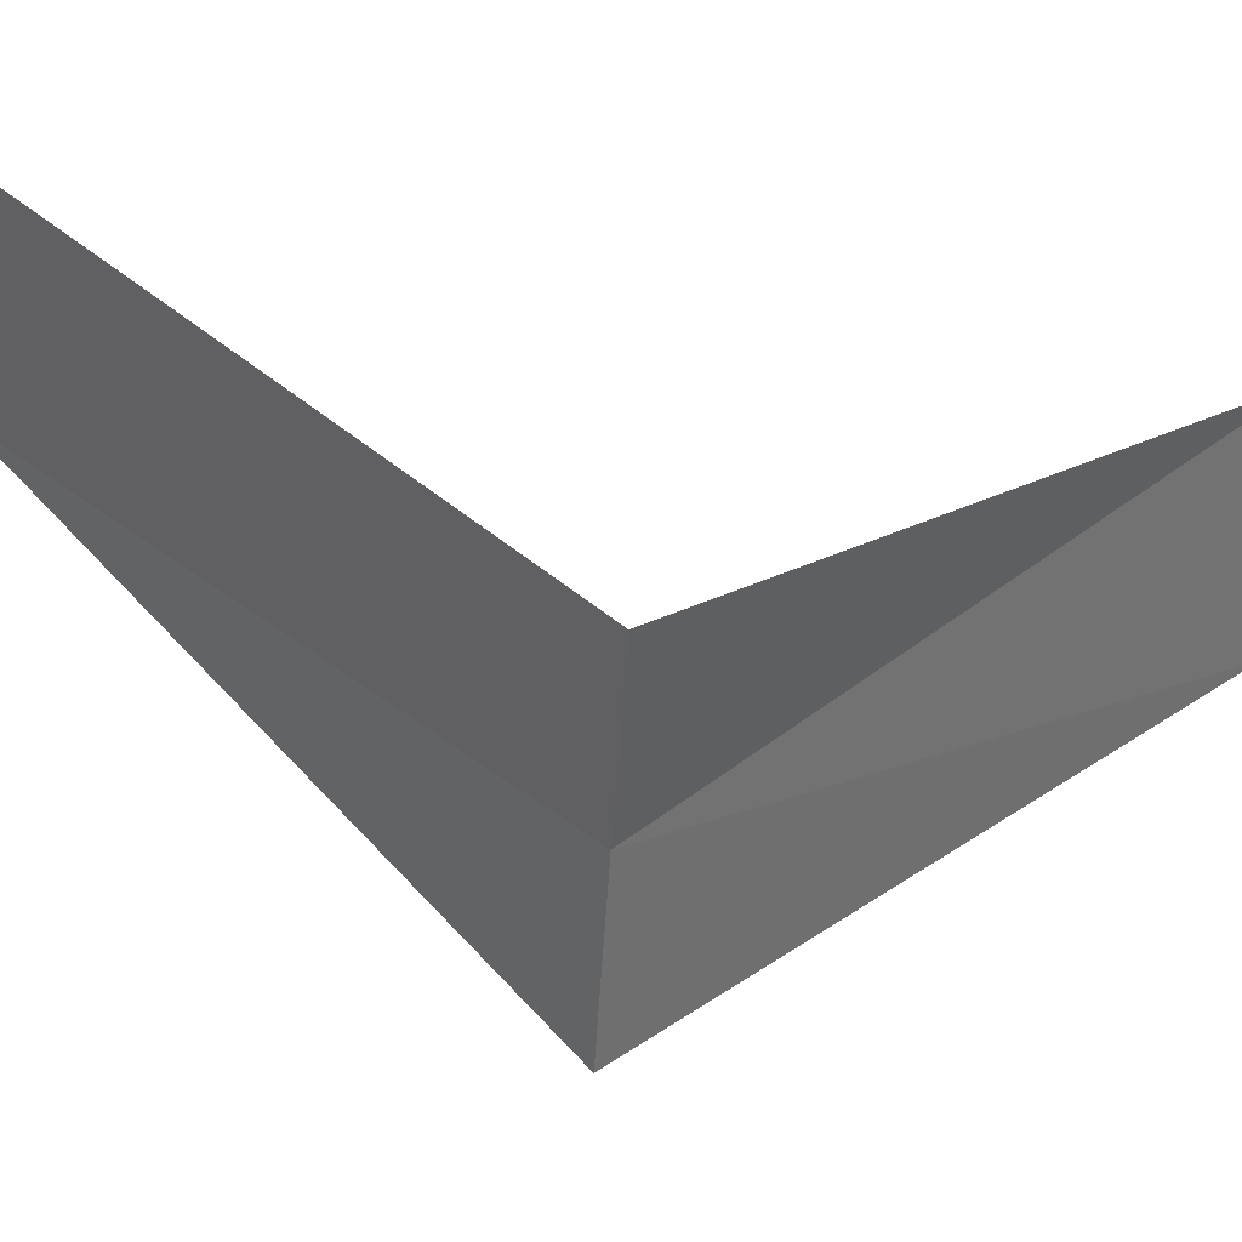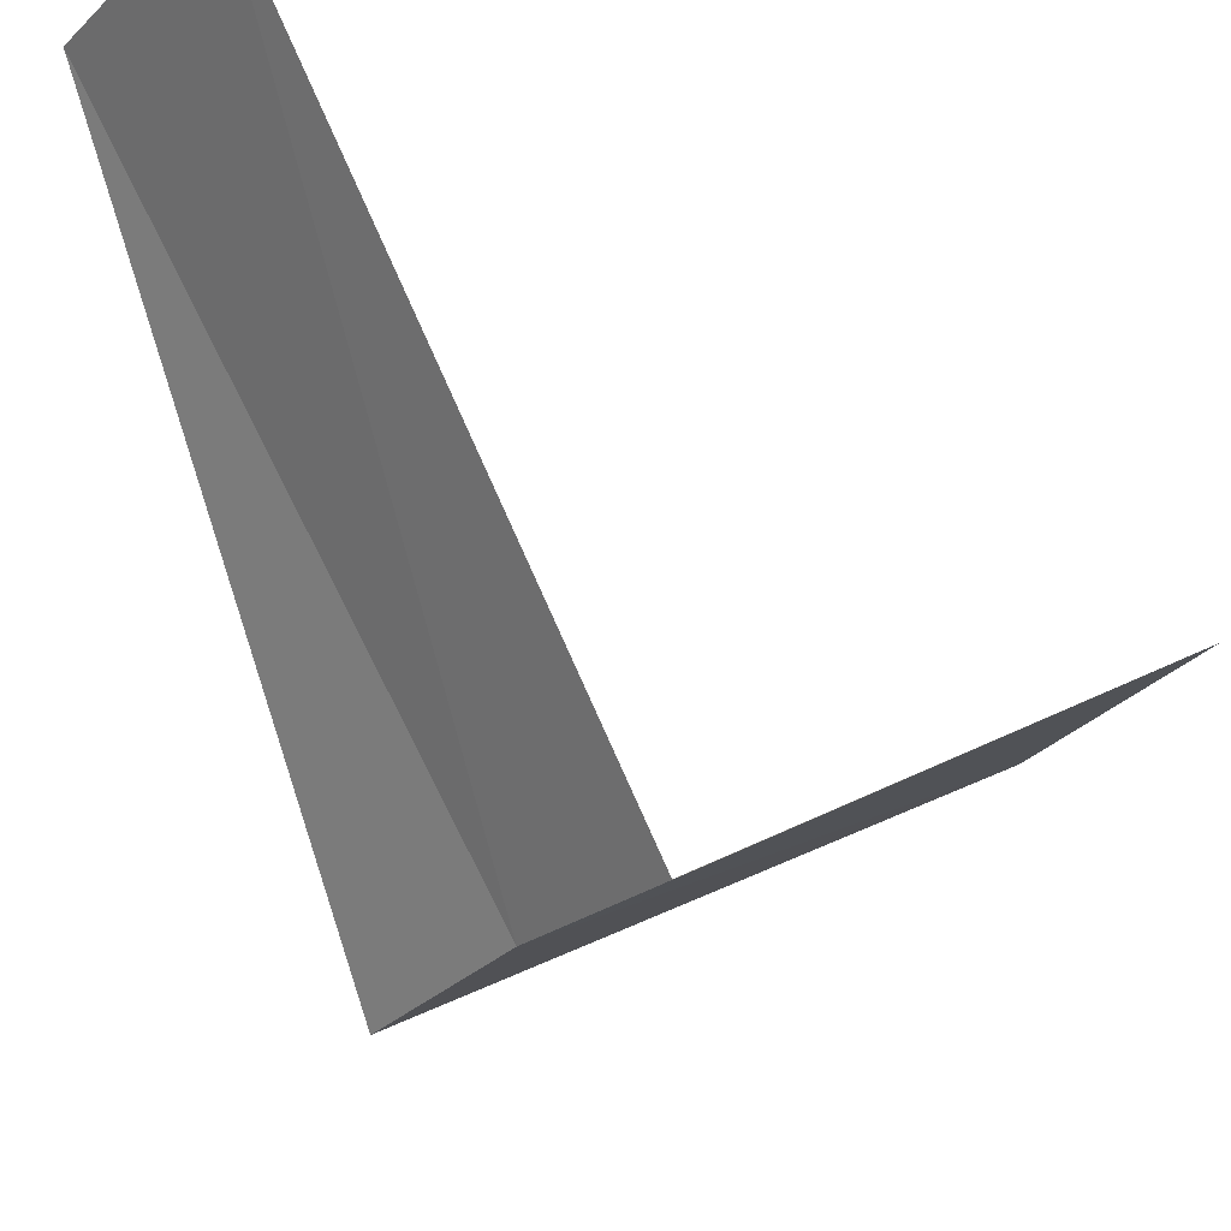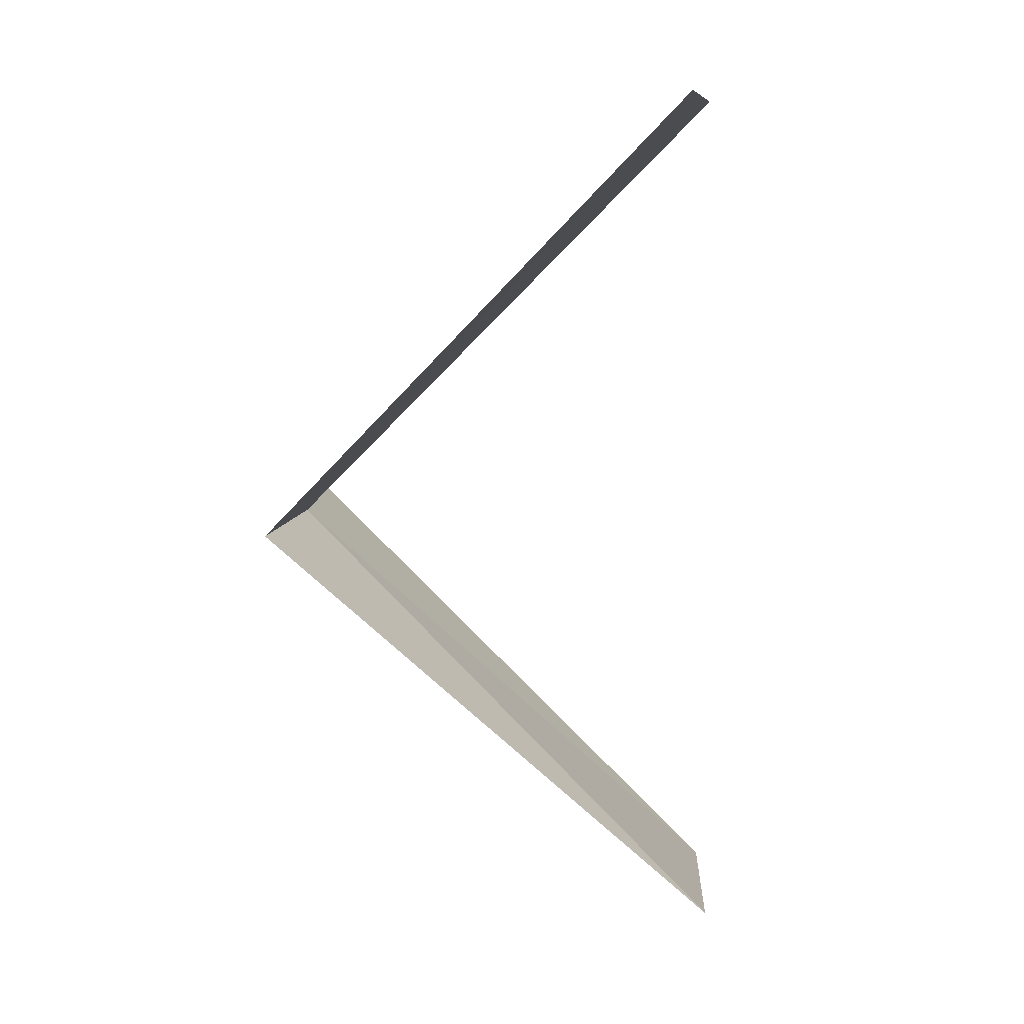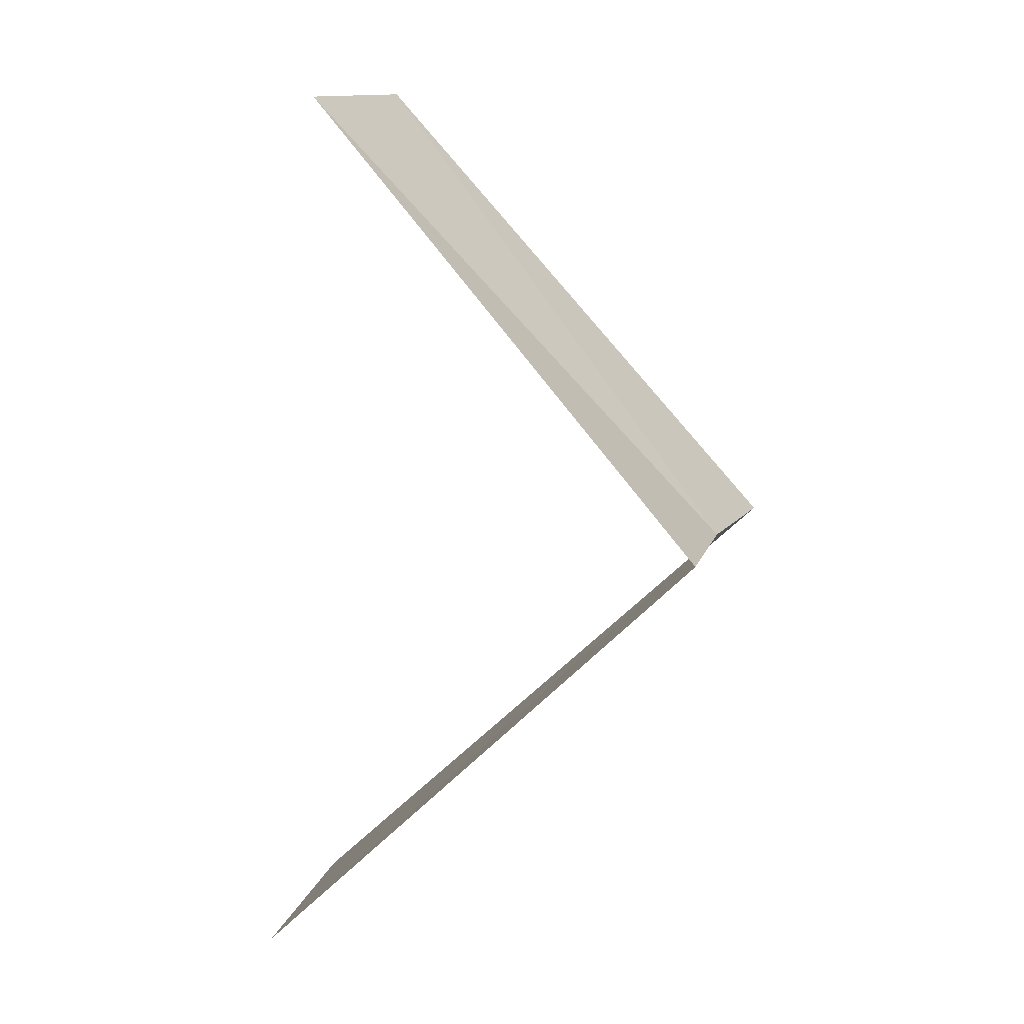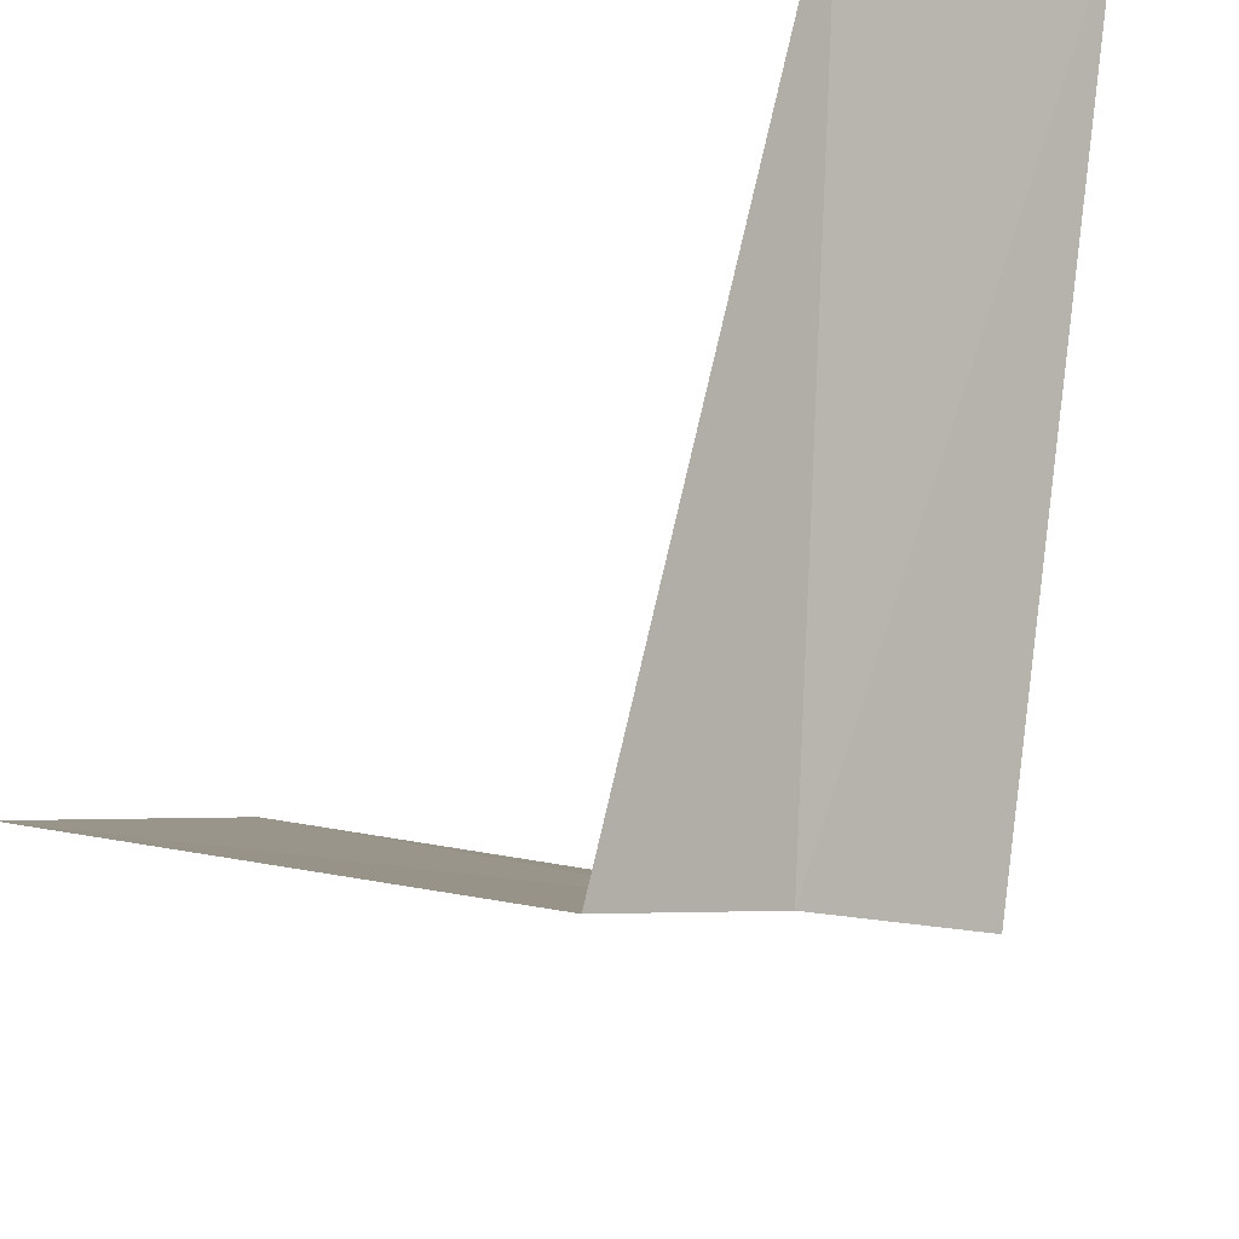
<metadata>
{"format":"obj","ext":"obj","renderer":"f3d","projection":"perspective","resolution":1024,"background":"white","views":[{"elev":-26.5,"azim":-87.1,"up":"+Y"},{"elev":-54.9,"azim":59.2,"up":"+Y"},{"elev":3.5,"azim":70.8,"up":"+Z"},{"elev":16.8,"azim":-98.8,"up":"+Z"},{"elev":-48.7,"azim":154.0,"up":"+Y"}]}
</metadata>
<code>
v 1.277 2.714 15.36
v 1.236 3.804 14.4
v 1.703 3.619 14.36
v 1.607 2.533 15.32
v 0.9271 2.853 15.4
v 2.143 3.377 16.32
v 1.703 3.619 16.36
f 1 3 2
f 1 4 3
f 1 2 5
f 1 6 4
f 1 5 7
f 1 7 6

</code>
